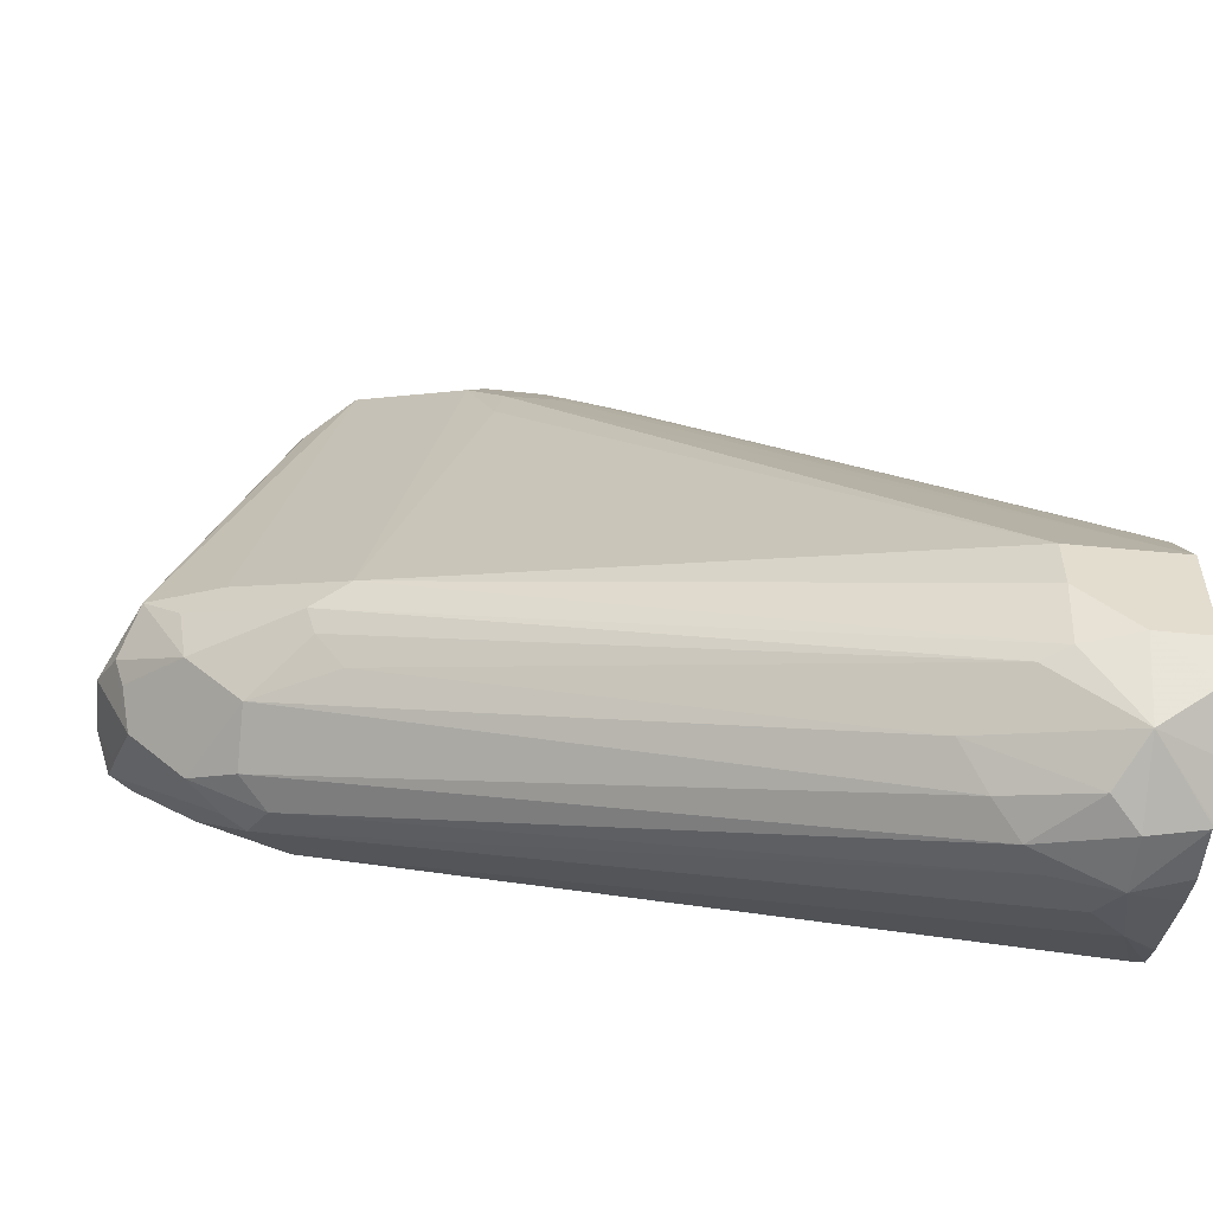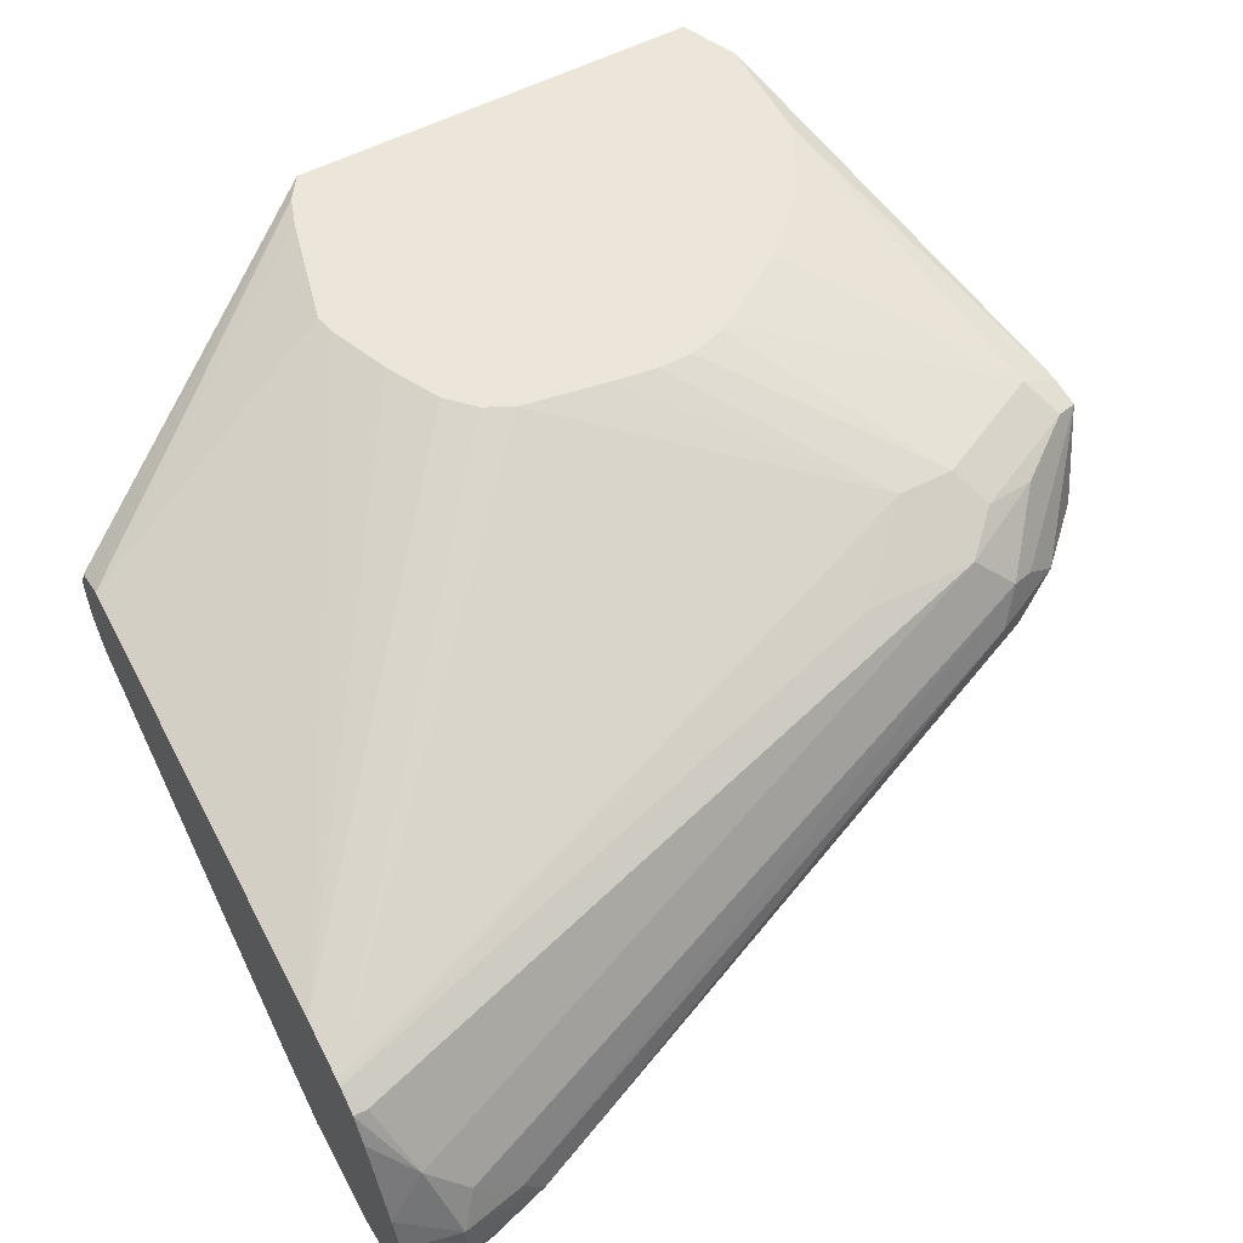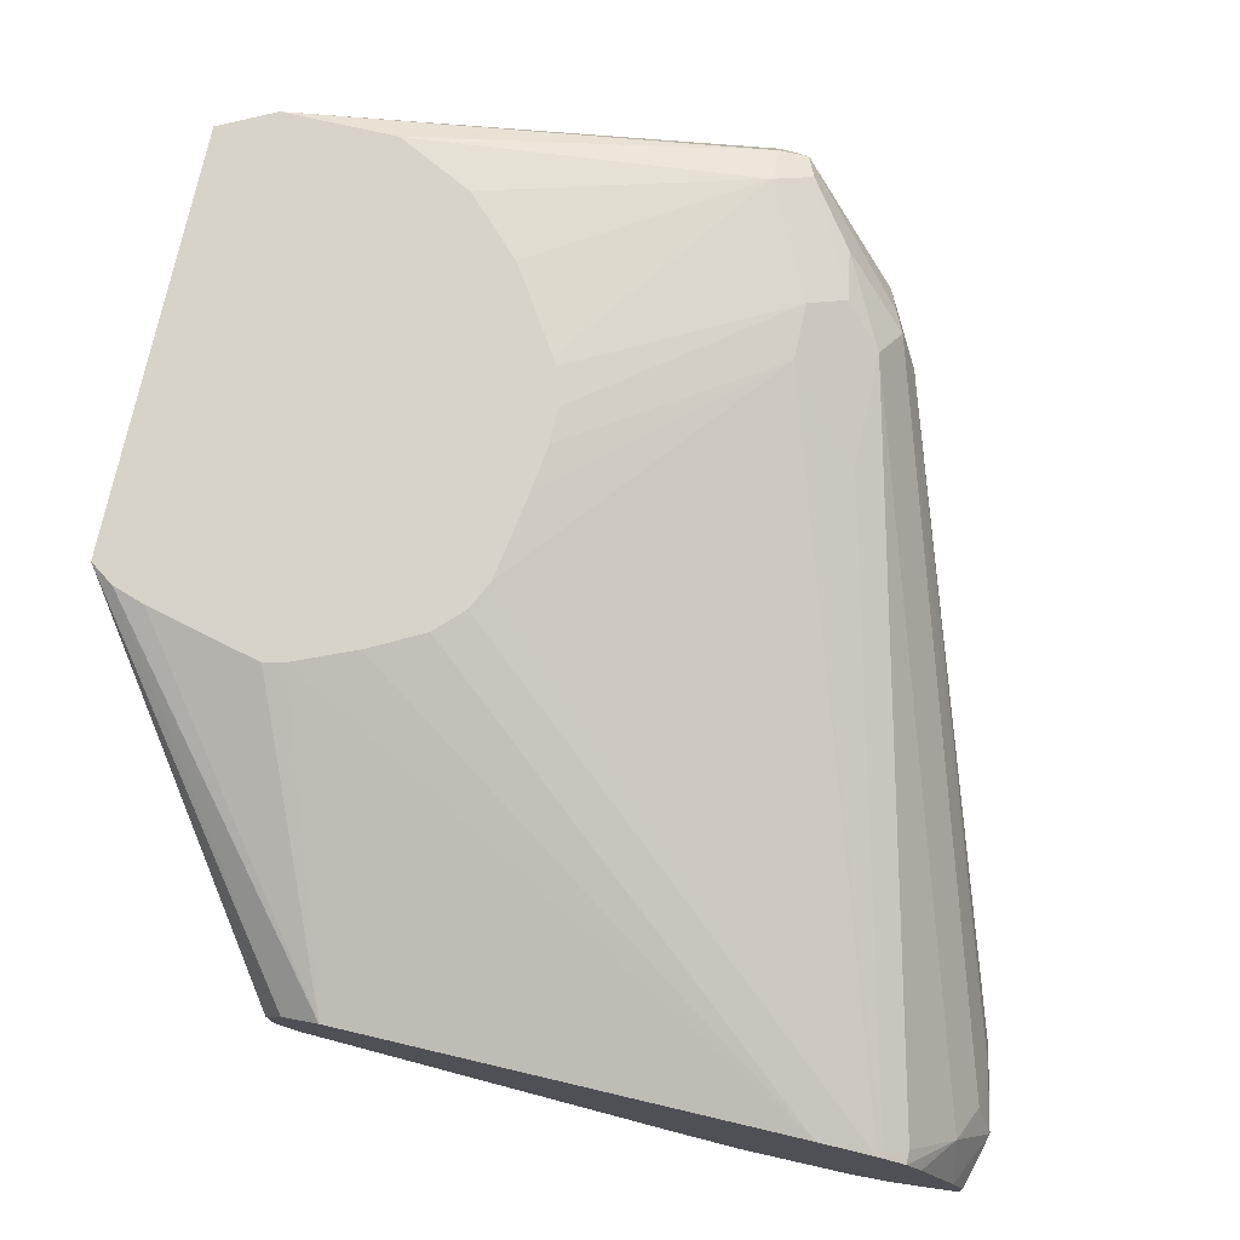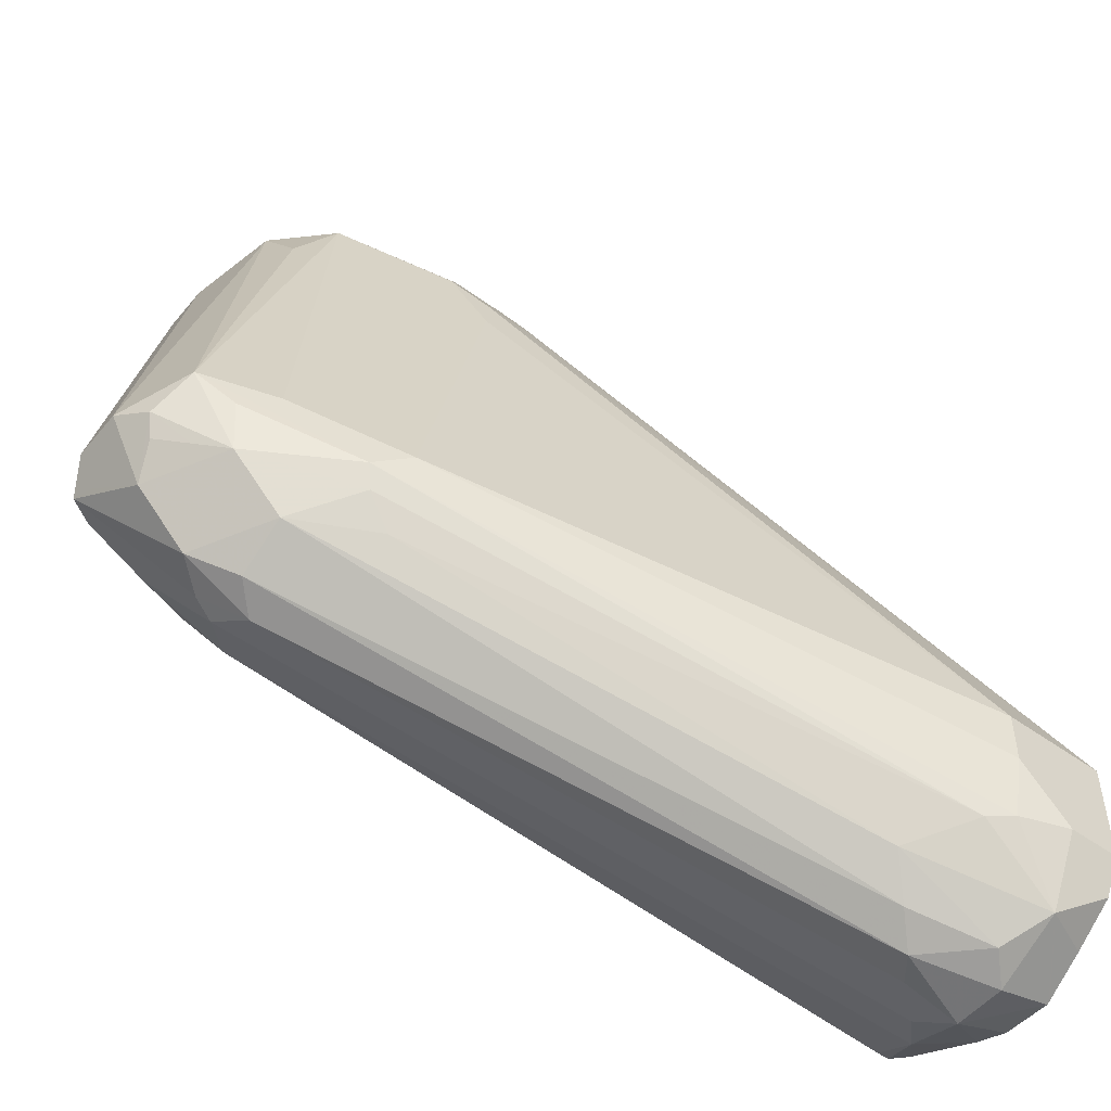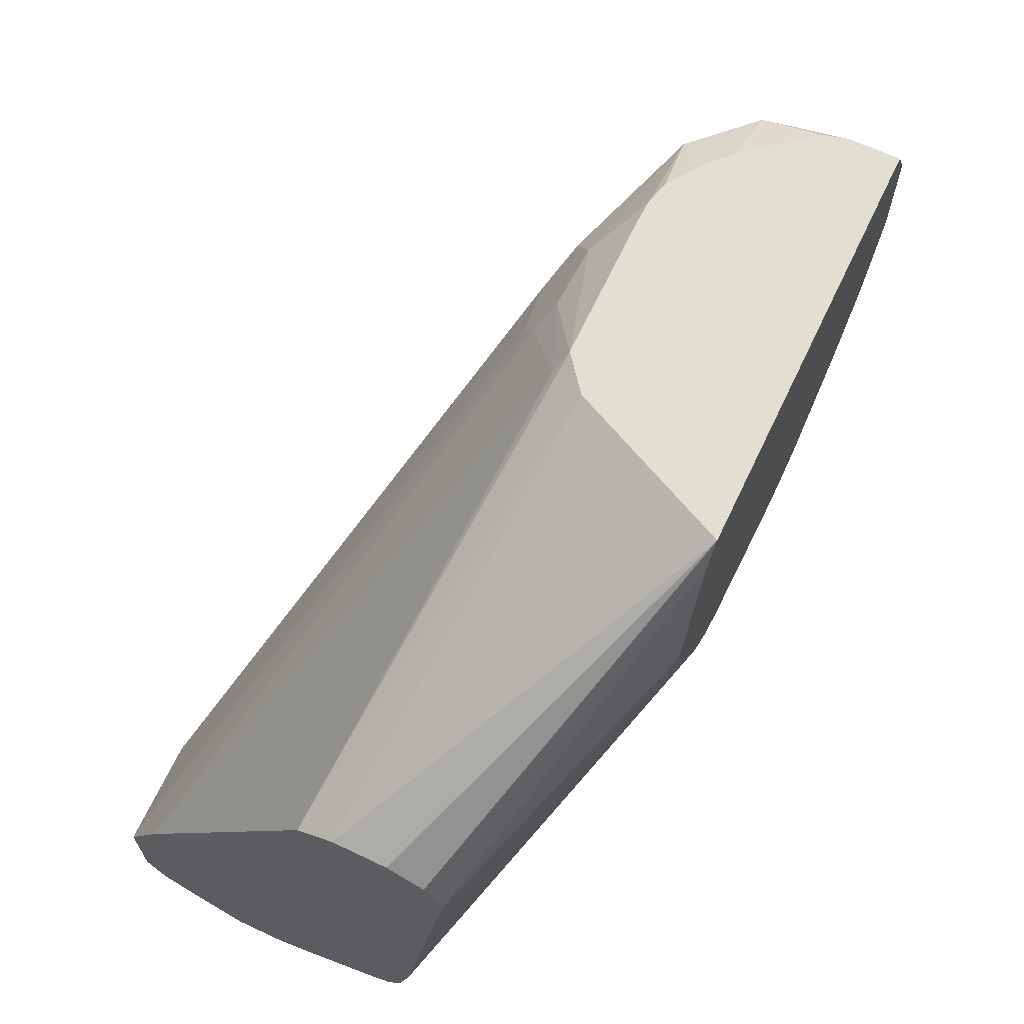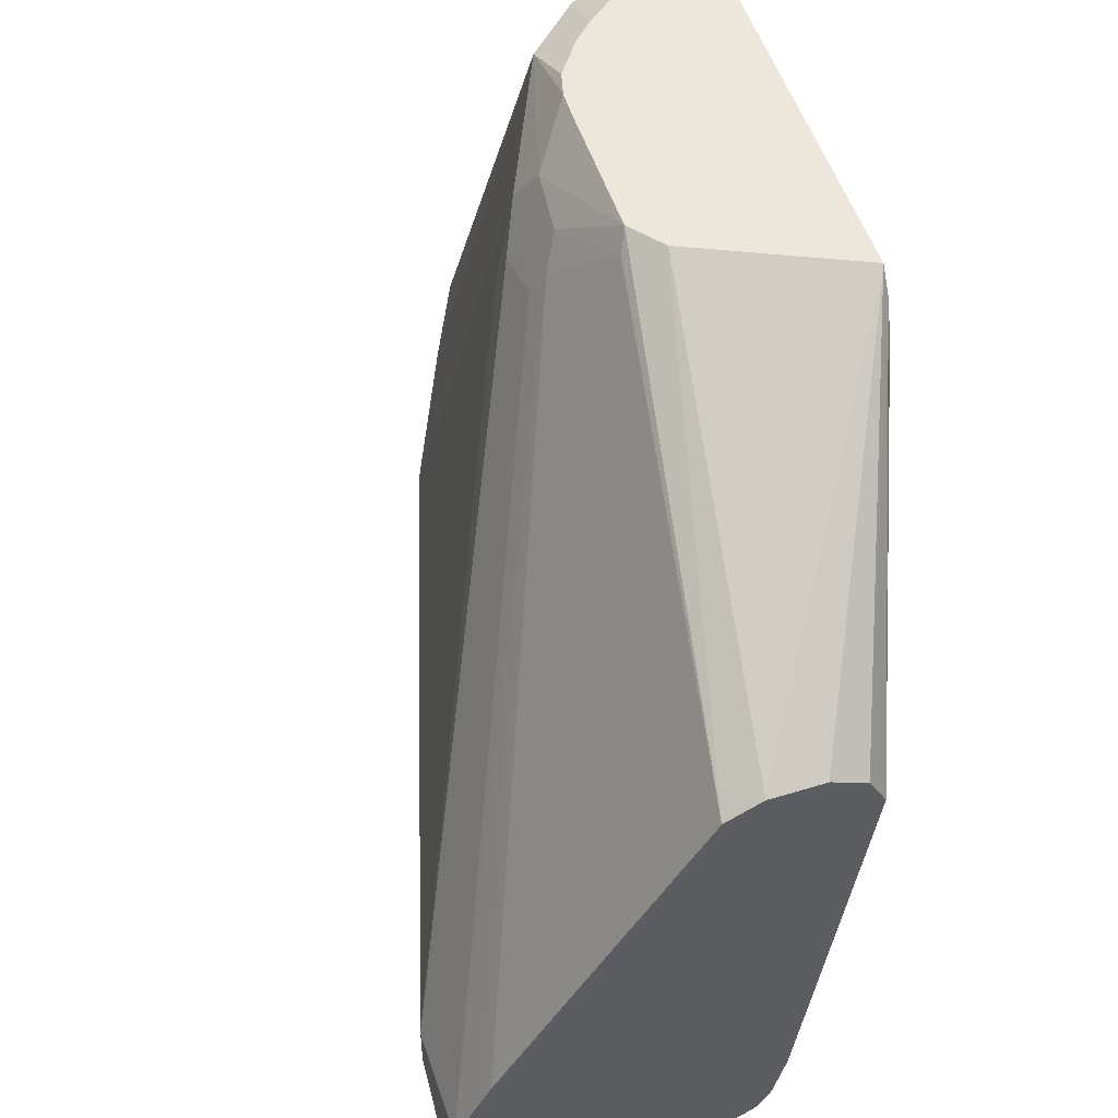
<metadata>
{"format":"obj","ext":"obj","renderer":"f3d","projection":"perspective","resolution":1024,"background":"white","views":[{"elev":-55.4,"azim":174.3,"up":"+Y"},{"elev":56.8,"azim":-28.1,"up":"+Z"},{"elev":76.0,"azim":-77.3,"up":"+Z"},{"elev":-51.4,"azim":141.9,"up":"+Y"},{"elev":68.0,"azim":-64.5,"up":"+Y"},{"elev":53.0,"azim":-108.2,"up":"+Y"}]}
</metadata>
<code>
v 0.09744 0.09743 -0.3897
v 0.09744 0.09743 -0.4092
v 0.1267 0.1023 -0.3995
v 0.1194 0.1023 -0.3897
v 0.1039 0.104 -0.3767
v 0.09094 0.1104 -0.3637
v 0.0781 0.1072 -0.38
v 0.0781 0.1025 -0.3923
v 0.0781 0.1015 -0.4102
v 0.09744 0.1104 -0.4352
v 0.1072 0.1023 -0.4189
v 0.1364 0.1096 -0.4092
v 0.341 0.1802 -0.341
v 0.3312 0.1754 -0.3313
v 0.3377 0.1819 -0.3183
v 0.08283 0.1267 -0.341
v 0.0781 0.1267 -0.341
v 0.0781 0.122 -0.3488
v 0.0781 0.1209 -0.3508
v 0.3248 0.1884 -0.3053
v 0.0781 0.1019 -0.411
v 0.0781 0.1024 -0.4118
v 0.0781 0.112 -0.4262
v 0.0781 0.1234 -0.4417
v 0.0781 0.1235 -0.4417
v 0.09744 0.1364 -0.4482
v 0.1169 0.134 -0.4433
v 0.1267 0.1315 -0.4384
v 0.1462 0.1218 -0.4189
v 0.341 0.19 -0.3605
v 0.3572 0.1884 -0.3313
v 0.3459 0.1851 -0.3215
v 0.3556 0.2046 -0.302
v 0.0781 0.1345 -0.3364
v 0.3377 0.2014 -0.2988
v 0.2858 0.1884 -0.3053
v 0.0781 0.1364 -0.4482
v 0.1169 0.1559 -0.4482
v 0.3118 0.2144 -0.3897
v 0.3248 0.2079 -0.3832
v 0.3215 0.1998 -0.38
v 0.3118 0.1884 -0.3767
v 0.3605 0.2095 -0.3605
v 0.3767 0.2079 -0.3313
v 0.3848 0.2241 -0.302
v 0.3767 0.2208 -0.2988
v 0.0781 0.1364 -0.3356
v 0.3118 0.2144 -0.2923
v 0.3312 0.2144 -0.2923
v 0.0781 0.1754 -0.4482
v 0.1169 0.1754 -0.4482
v 0.2728 0.3507 -0.3702
v 0.2825 0.38 -0.3605
v 0.3507 0.2339 -0.3702
v 0.3767 0.2404 -0.3573
v 0.3637 0.2273 -0.3637
v 0.3832 0.2273 -0.3443
v 0.3702 0.2144 -0.3508
v 0.38 0.2192 -0.341
v 0.3832 0.2208 -0.3313
v 0.3832 0.2208 -0.3118
v 0.3897 0.2339 -0.3118
v 0.3832 0.2339 -0.2988
v 0.3702 0.2339 -0.2923
v 0.0781 0.1559 -0.3313
v 0.216 0.2889 -0.2745
v 0.206 0.2939 -0.2745
v 0.2622 0.2817 -0.2745
v 0.2451 0.2841 -0.2745
v 0.2871 0.2853 -0.2745
v 0.2745 0.2817 -0.2745
v 0.0781 0.195 -0.4384
v 0.2484 0.38 -0.3605
v 0.2509 0.3702 -0.3654
v 0.2695 0.367 -0.367
v 0.2558 0.3897 -0.3556
v 0.276 0.3929 -0.354
v 0.3215 0.3995 -0.341
v 0.3377 0.3767 -0.3378
v 0.341 0.3995 -0.3215
v 0.3897 0.2339 -0.3313
v 0.3507 0.3897 -0.2745
v 0.3507 0.3507 -0.2745
v 0.3377 0.3248 -0.2745
v 0.3183 0.3053 -0.2745
v 0.2906 0.2873 -0.2745
v 0.2894 0.2866 -0.2745
v 0.0781 0.3118 -0.3119
v 0.1965 0.3034 -0.2745
v 0.1867 0.3223 -0.2745
v 0.178 0.3433 -0.2745
v 0.0781 0.2014 -0.4352
v 0.2274 0.4027 -0.3443
v 0.2335 0.4088 -0.3412
v 0.2827 0.4088 -0.3412
v 0.2919 0.4088 -0.3409
v 0.3005 0.4088 -0.3387
v 0.31 0.4088 -0.3321
v 0.3135 0.4088 -0.3295
v 0.3202 0.4088 -0.3229
v 0.3387 0.4088 -0.3005
v 0.3409 0.4088 -0.2919
v 0.3507 0.3897 -0.2923
v 0.3412 0.4088 -0.2745
v 0.0781 0.3119 -0.3119
v 0.1763 0.3505 -0.2745
v 0.0781 0.3248 -0.3637
v 0.222 0.4088 -0.3321
v 0.3412 0.4088 -0.2827
v 0.1954 0.4088 -0.2745
v 0.0781 0.3247 -0.3183
v 0.186 0.3897 -0.2745
v 0.1896 0.4006 -0.2745
v 0.0781 0.3312 -0.3508
v 0.2216 0.4088 -0.3317
v 0.0781 0.3312 -0.3314
v 0.0781 0.3312 -0.3313
v 0.0781 0.3248 -0.3184
v 0.2214 0.4088 -0.3313
f 64 83 84
f 64 85 86
f 64 84 85
f 64 86 87
f 63 83 64
f 60 62 61
f 62 103 82
f 62 81 103
f 62 82 63
f 64 87 70
f 60 81 62
f 63 82 83
f 65 67 89
f 66 71 70
f 65 90 91
f 65 91 88
f 66 69 68
f 66 68 71
f 66 70 87
f 66 87 86
f 66 86 85
f 66 85 84
f 66 84 83
f 66 83 82
f 66 82 104
f 57 59 58
f 65 89 90
f 57 81 60
f 45 62 63
f 55 80 81
f 66 104 110
f 45 63 46
f 46 63 64
f 46 64 49
f 47 48 66
f 47 66 67
f 47 67 65
f 48 49 71
f 48 71 68
f 48 68 69
f 48 69 66
f 49 64 70
f 55 81 57
f 49 70 71
f 50 73 74
f 50 74 75
f 50 75 51
f 51 75 52
f 52 75 53
f 53 75 74
f 53 74 76
f 53 76 77
f 53 77 78
f 54 78 55
f 55 78 79
f 55 79 80
f 50 72 73
f 66 110 113
f 114 119 115
f 66 112 106
f 94 108 115
f 94 115 119
f 94 119 110
f 94 110 104
f 94 104 109
f 94 109 102
f 94 102 101
f 94 101 100
f 94 100 99
f 94 99 98
f 94 98 97
f 94 97 96
f 94 96 95
f 102 109 103
f 105 106 112
f 105 112 113
f 105 113 111
f 107 114 115
f 107 115 108
f 110 114 116
f 110 116 117
f 110 117 118
f 110 118 111
f 110 111 113
f 110 119 114
f 94 107 108
f 93 107 94
f 92 107 93
f 88 106 105
f 66 106 91
f 66 91 90
f 66 90 89
f 66 89 67
f 72 92 73
f 73 93 76
f 73 76 74
f 73 92 93
f 76 93 94
f 76 94 77
f 77 95 96
f 77 96 78
f 66 113 112
f 77 94 95
f 78 97 98
f 78 98 99
f 78 99 100
f 78 100 80
f 78 80 79
f 80 101 102
f 80 102 103
f 80 103 81
f 80 100 101
f 82 103 109
f 82 109 104
f 88 91 106
f 78 96 97
f 45 61 62
f 14 31 32
f 44 60 61
f 7 65 88
f 7 88 105
f 7 111 118
f 7 118 117
f 7 117 116
f 7 116 114
f 7 114 107
f 7 107 92
f 7 92 72
f 7 72 50
f 7 50 37
f 7 37 25
f 7 25 24
f 7 24 23
f 7 23 22
f 7 22 21
f 7 21 9
f 7 9 8
f 9 21 10
f 10 21 22
f 10 22 23
f 10 23 24
f 10 24 25
f 10 25 26
f 10 26 27
f 7 47 65
f 7 34 47
f 7 17 34
f 7 18 17
f 44 61 45
f 1 2 3
f 1 3 4
f 1 4 5
f 1 5 6
f 1 6 7
f 1 7 8
f 1 8 9
f 1 9 2
f 2 10 11
f 2 11 3
f 2 9 10
f 10 27 28
f 3 11 12
f 3 13 14
f 3 14 4
f 4 14 15
f 4 15 5
f 5 15 20
f 5 20 6
f 6 16 17
f 6 17 18
f 6 18 19
f 6 19 7
f 6 20 16
f 7 19 18
f 3 12 13
f 10 28 29
f 7 105 111
f 11 29 12
f 30 43 44
f 30 44 31
f 31 44 45
f 31 45 32
f 32 45 46
f 33 46 35
f 34 36 48
f 34 48 47
f 35 46 49
f 38 51 39
f 39 52 53
f 39 53 78
f 30 41 43
f 39 78 54
f 39 55 40
f 39 51 52
f 40 55 56
f 40 56 43
f 40 43 41
f 43 56 55
f 43 55 57
f 43 57 58
f 43 58 44
f 10 29 11
f 44 59 57
f 44 57 60
f 39 54 55
f 30 42 41
f 44 58 59
f 28 42 29
f 29 42 30
f 12 29 30
f 12 30 13
f 13 31 14
f 14 32 15
f 15 32 46
f 15 46 33
f 15 33 20
f 16 34 17
f 16 20 34
f 20 33 35
f 20 35 49
f 20 49 48
f 13 30 31
f 20 36 34
f 25 37 26
f 26 38 27
f 26 37 50
f 26 50 51
f 26 51 38
f 27 38 39
f 27 39 40
f 28 41 42
f 27 40 28
f 20 48 36
f 28 40 41

</code>
